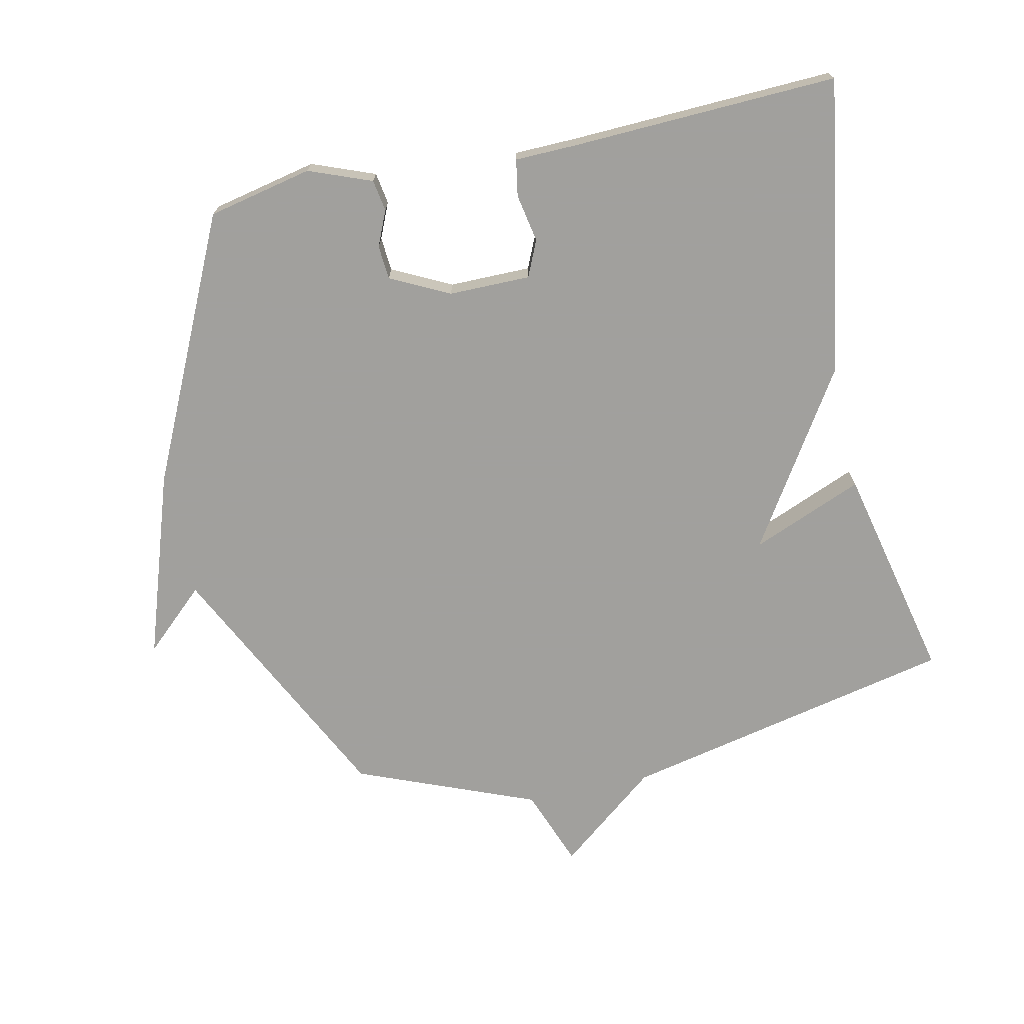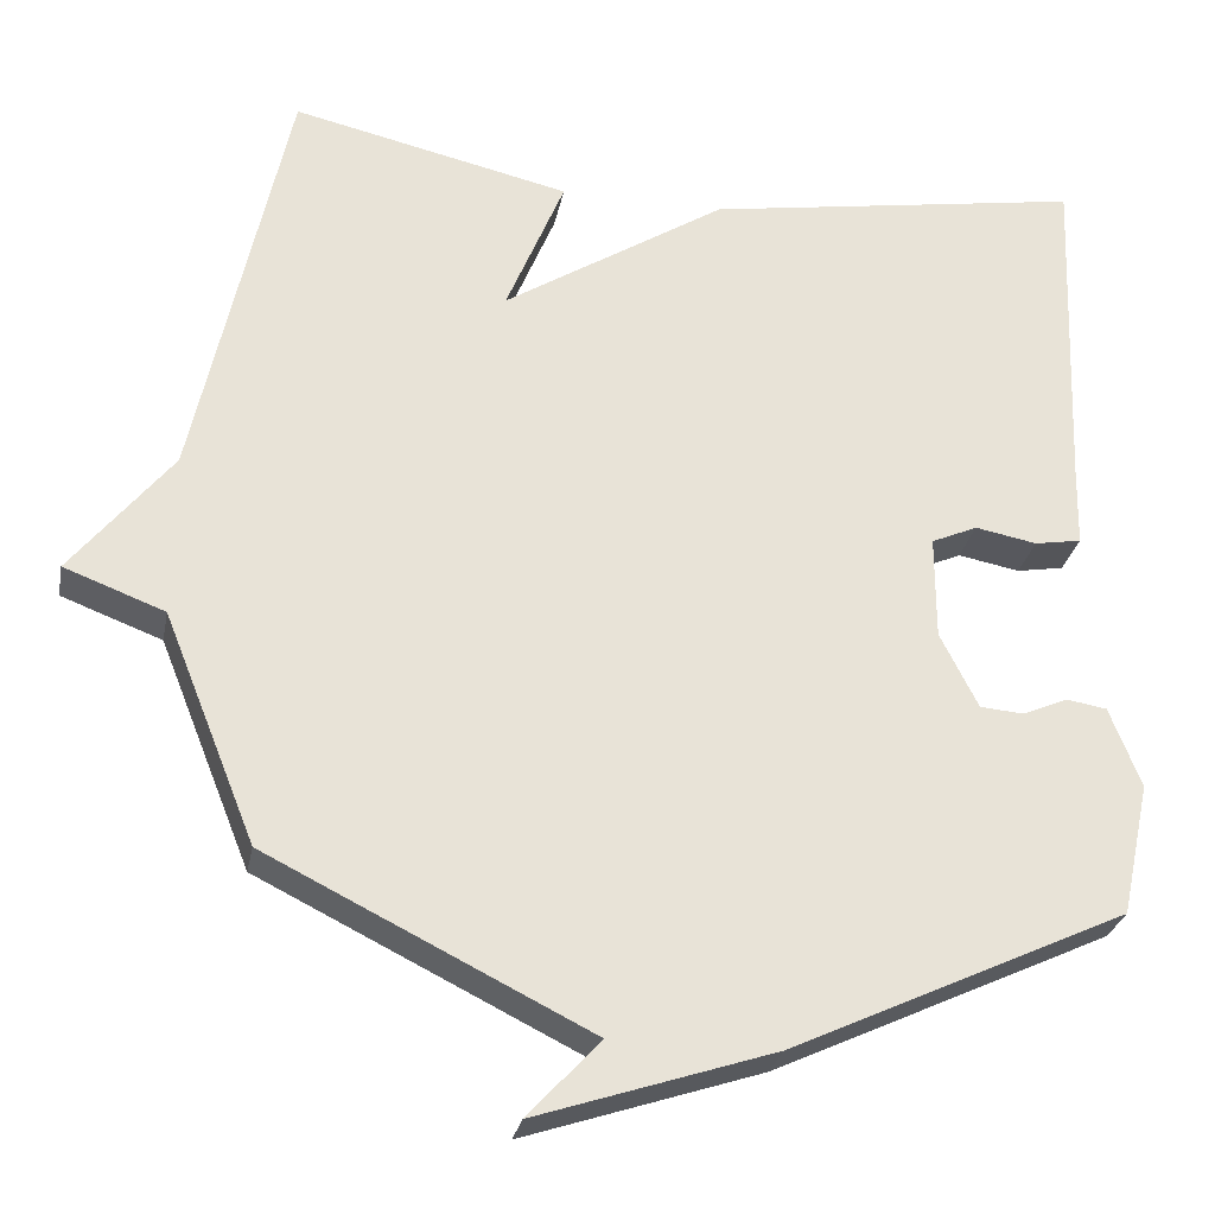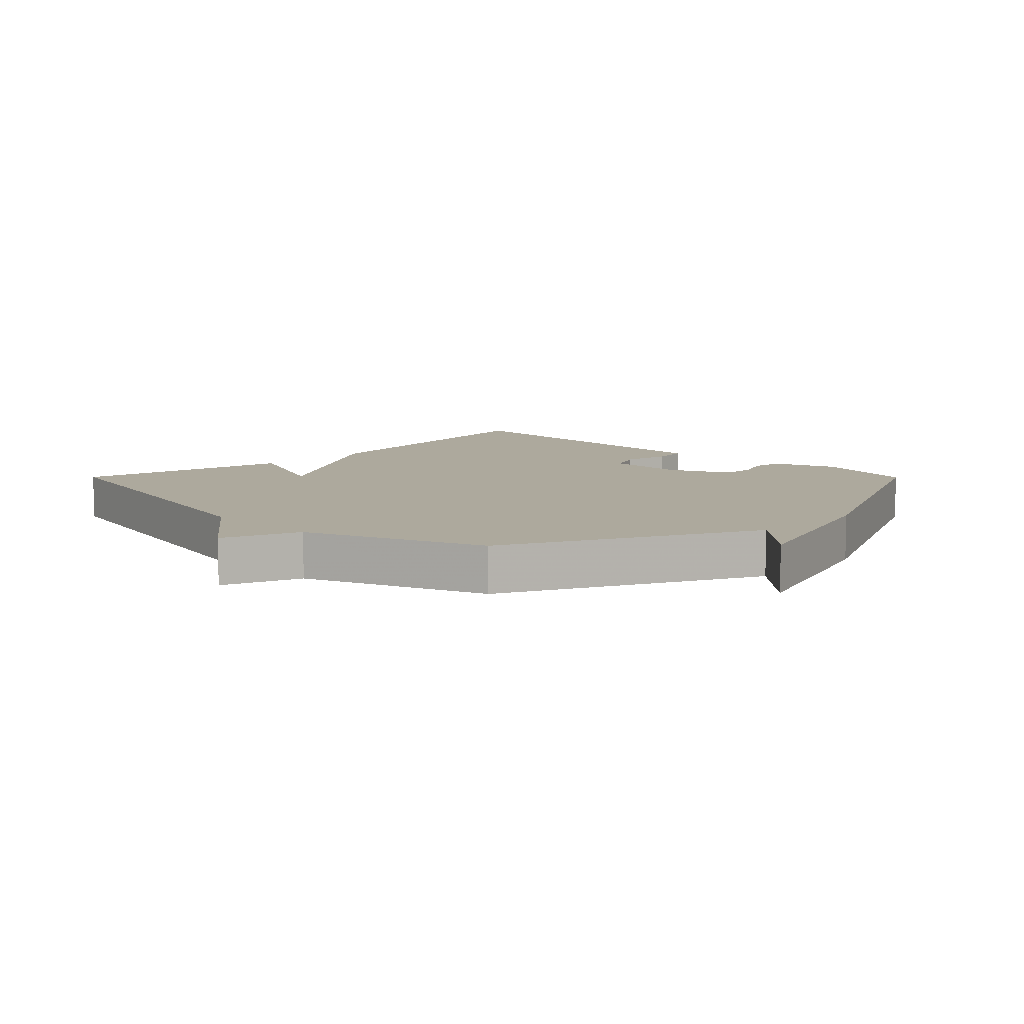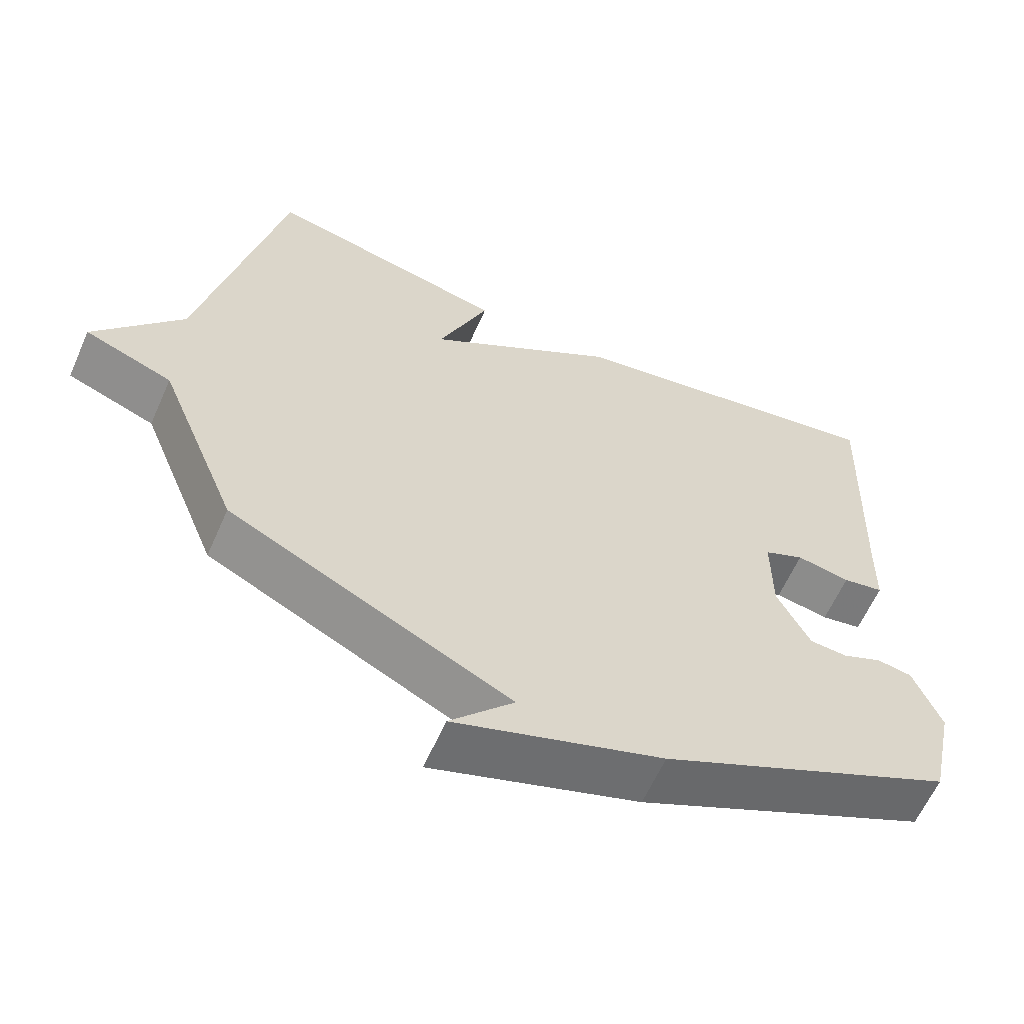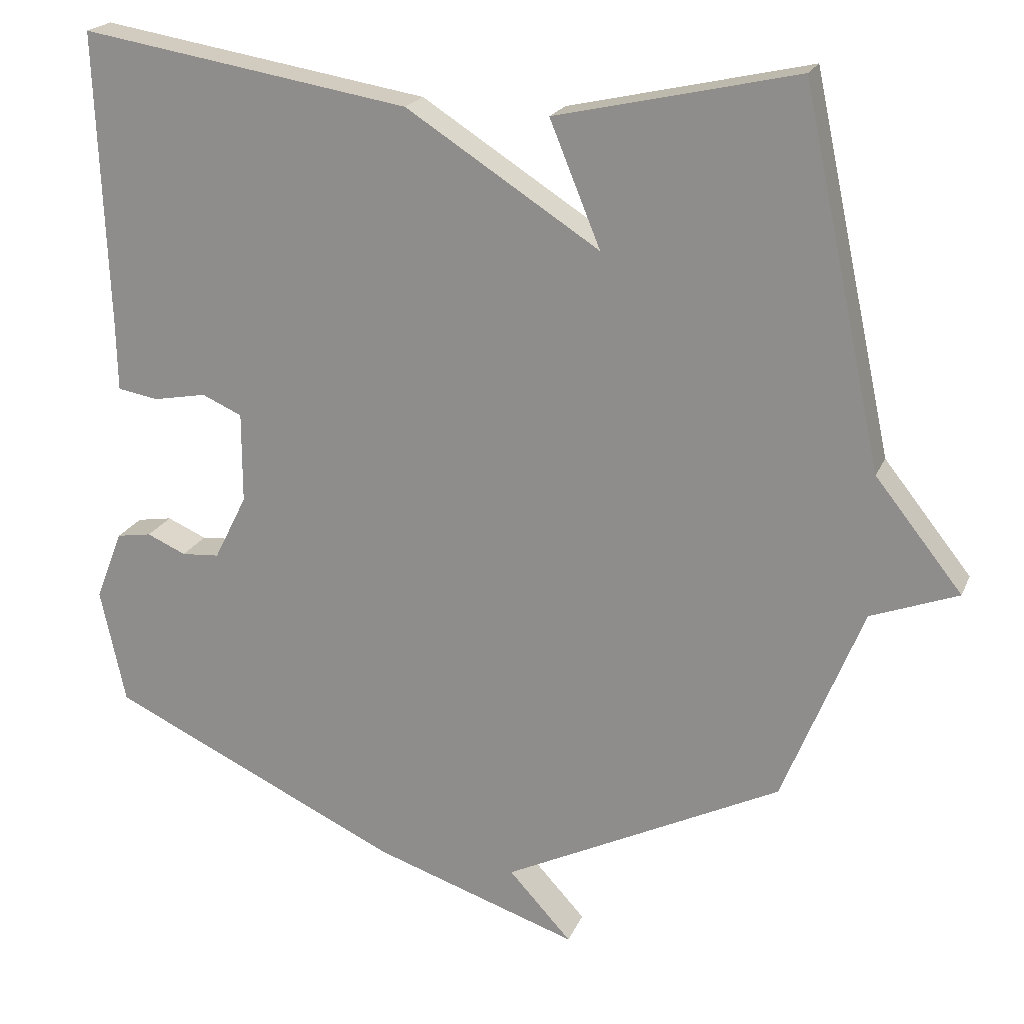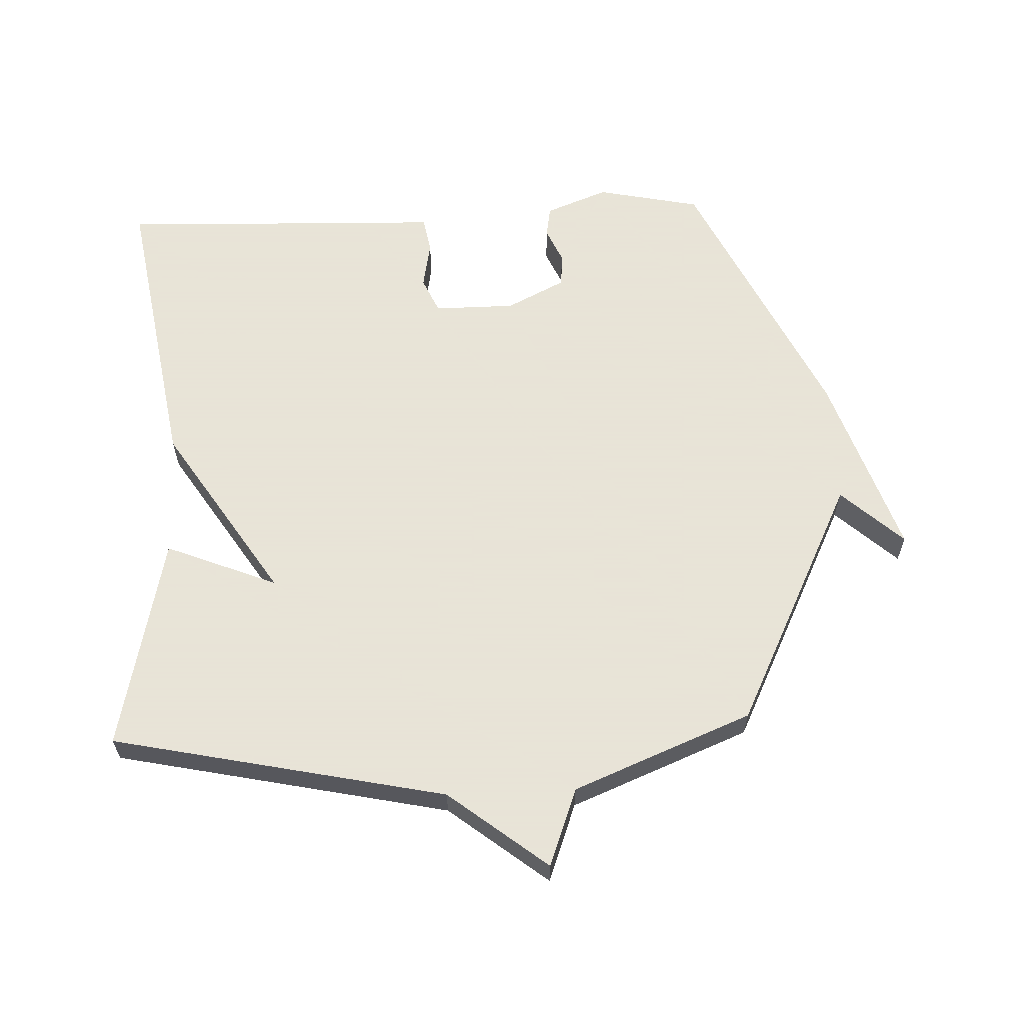
<metadata>
{"format":"obj","ext":"obj","renderer":"f3d","projection":"perspective","resolution":1024,"background":"white","views":[{"elev":-71.7,"azim":-77.7,"up":"+Y"},{"elev":-28.3,"azim":169.1,"up":"+Z"},{"elev":8.9,"azim":135.2,"up":"+Y"},{"elev":-61.7,"azim":156.1,"up":"+Z"},{"elev":20.5,"azim":18.2,"up":"+Z"},{"elev":61.4,"azim":87.5,"up":"+Y"}]}
</metadata>
<code>
v 0.5 0.07 -0.5
v 0.11 0.07 -0.693
v 0.198 0.07 -0.789
v -0.09 0.07 -0.693
v -0.5 0.07 -0.5
v -0.535 0.07 -0.337
v -0.497 0.07 -0.239
v -0.448 0.07 -0.231
v -0.393 0.07 -0.255
v -0.34 0.07 -0.251
v -0.294 0.07 -0.159
v -0.294 0.07 -0.032
v -0.35 0.07 -0.007
v -0.425 0.07 -0.021
v -0.482 0.07 -0.011
v -0.484 0.07 0.087
v -0.5 0.07 0.5
v -0.038 0.07 0.424
v 0.233 0.07 0.25
v 0.162 0.07 0.424
v 0.5 0.07 0.5
v 0.612 0.07 -0.021
v 0.734 0.07 -0.175
v 0.612 0.07 -0.221
v 0.5 0 -0.5
v 0.11 0 -0.693
v 0.198 0 -0.789
v -0.09 0 -0.693
v -0.5 0 -0.5
v -0.535 0 -0.337
v -0.497 0 -0.239
v -0.448 0 -0.231
v -0.393 0 -0.255
v -0.34 0 -0.251
v -0.294 0 -0.159
v -0.294 0 -0.032
v -0.35 0 -0.007
v -0.425 0 -0.021
v -0.482 0 -0.011
v -0.484 0 0.087
v -0.5 0 0.5
v -0.038 0 0.424
v 0.233 0 0.25
v 0.162 0 0.424
v 0.5 0 0.5
v 0.612 0 -0.021
v 0.734 0 -0.175
v 0.612 0 -0.221
f 22 23 24
f 21 22 24
f 20 21 24
f 19 20 24
f 19 24 1
f 18 19 1
f 17 18 1
f 16 17 1
f 13 14 15 16
f 12 13 16
f 12 16 1
f 11 12 1 2
f 10 11 2
f 4 5 6
f 3 4 6
f 2 3 6
f 10 2 6
f 9 10 6
f 6 7 8 9
f 48 47 46
f 48 46 45
f 48 45 44
f 48 44 43
f 25 48 43
f 25 43 42
f 25 42 41
f 25 41 40
f 40 39 38 37
f 40 37 36
f 25 40 36
f 26 25 36 35
f 26 35 34
f 30 29 28
f 30 28 27
f 30 27 26
f 30 26 34
f 30 34 33
f 33 32 31 30
f 1 25 26 2
f 2 26 27 3
f 3 27 28 4
f 4 28 29 5
f 5 29 30 6
f 6 30 31 7
f 7 31 32 8
f 8 32 33 9
f 9 33 34 10
f 10 34 35 11
f 11 35 36 12
f 12 36 37 13
f 13 37 38 14
f 14 38 39 15
f 15 39 40 16
f 16 40 41 17
f 17 41 42 18
f 18 42 43 19
f 19 43 44 20
f 20 44 45 21
f 21 45 46 22
f 22 46 47 23
f 23 47 48 24
f 24 48 25 1

</code>
